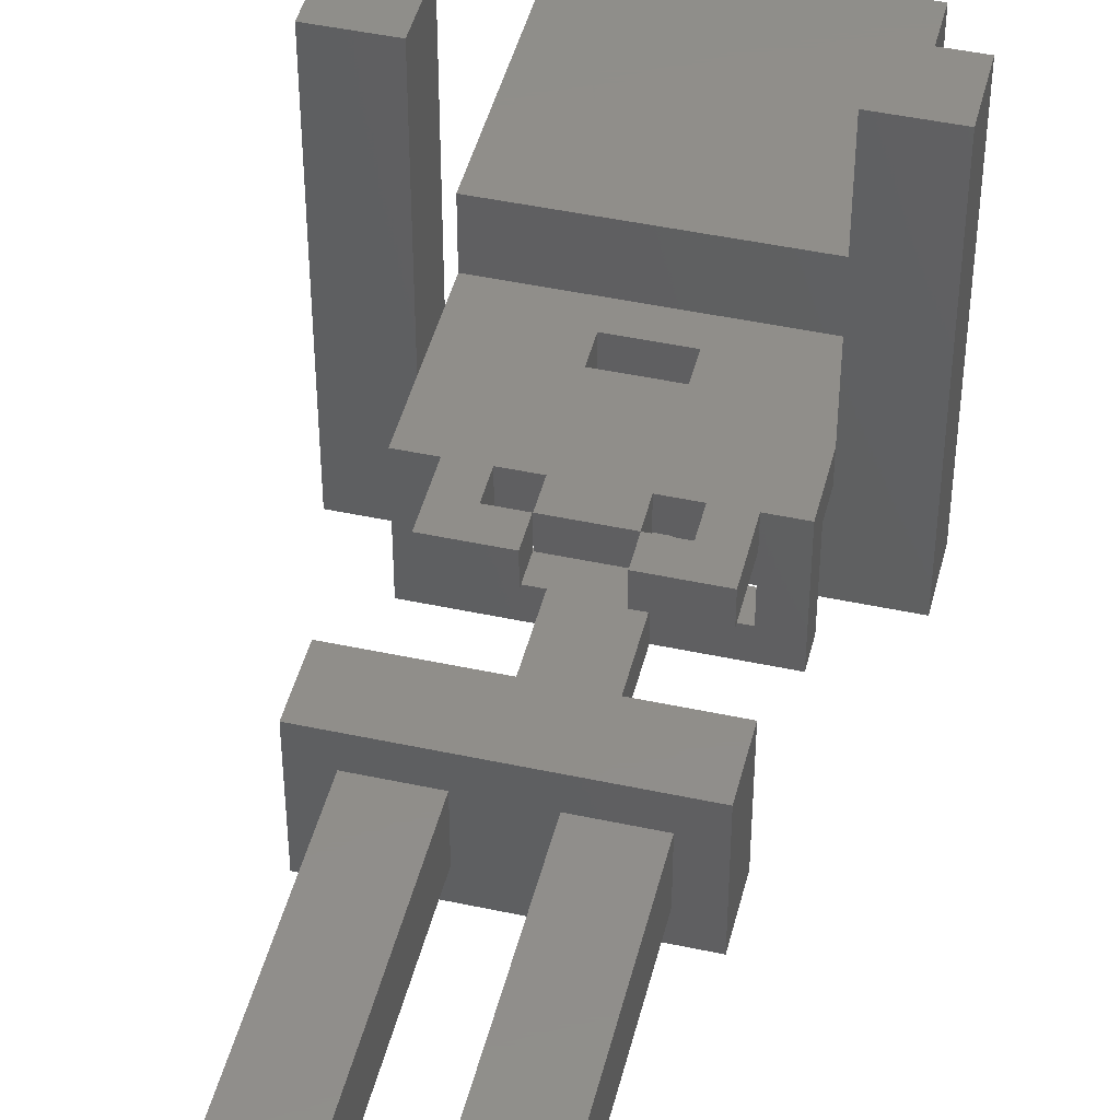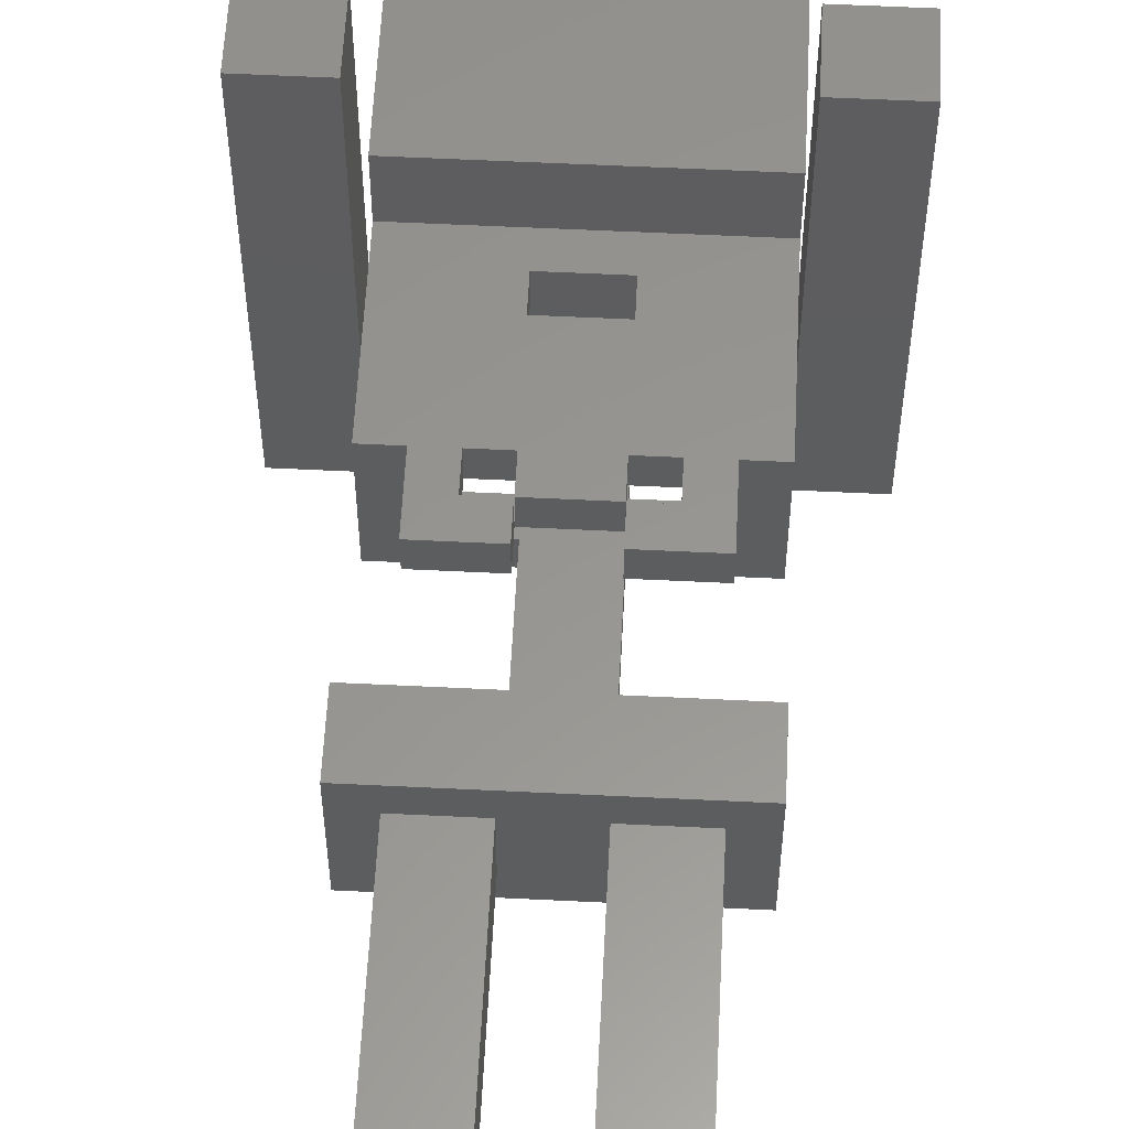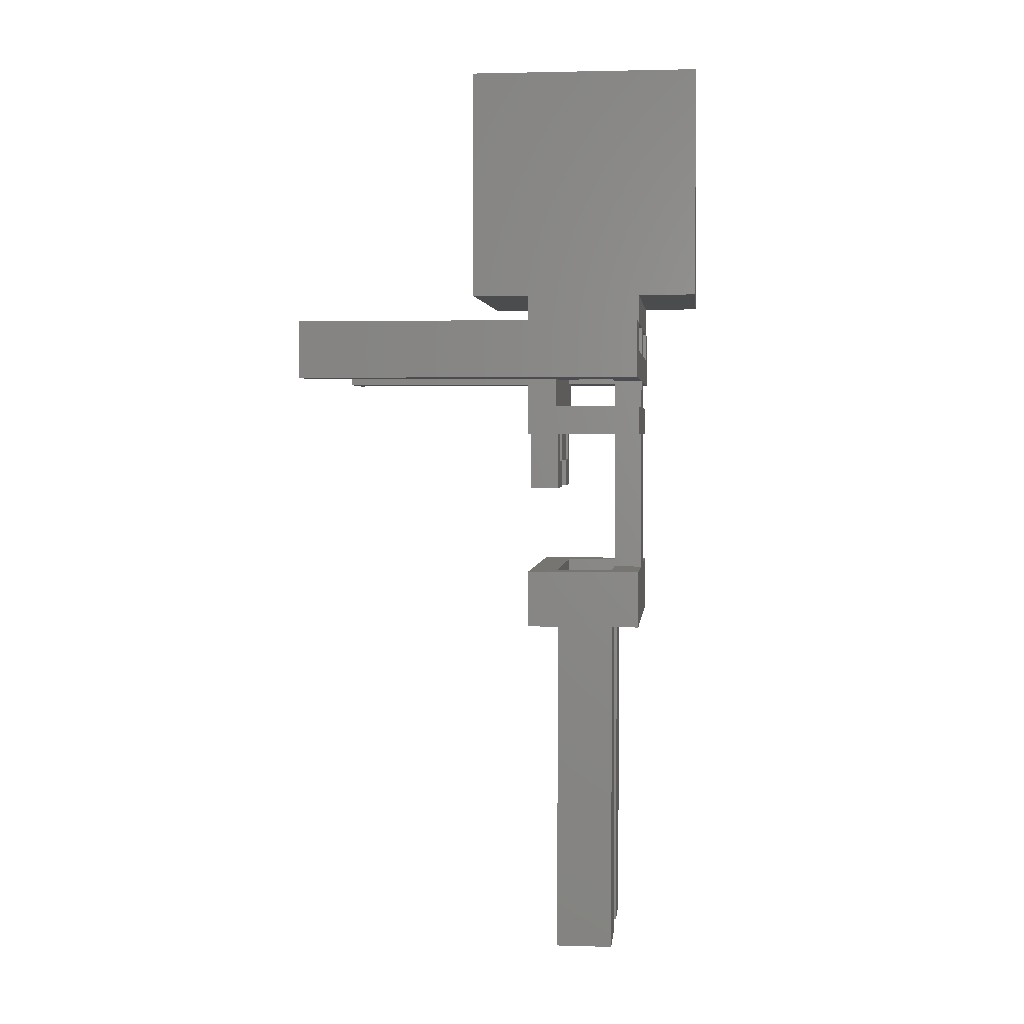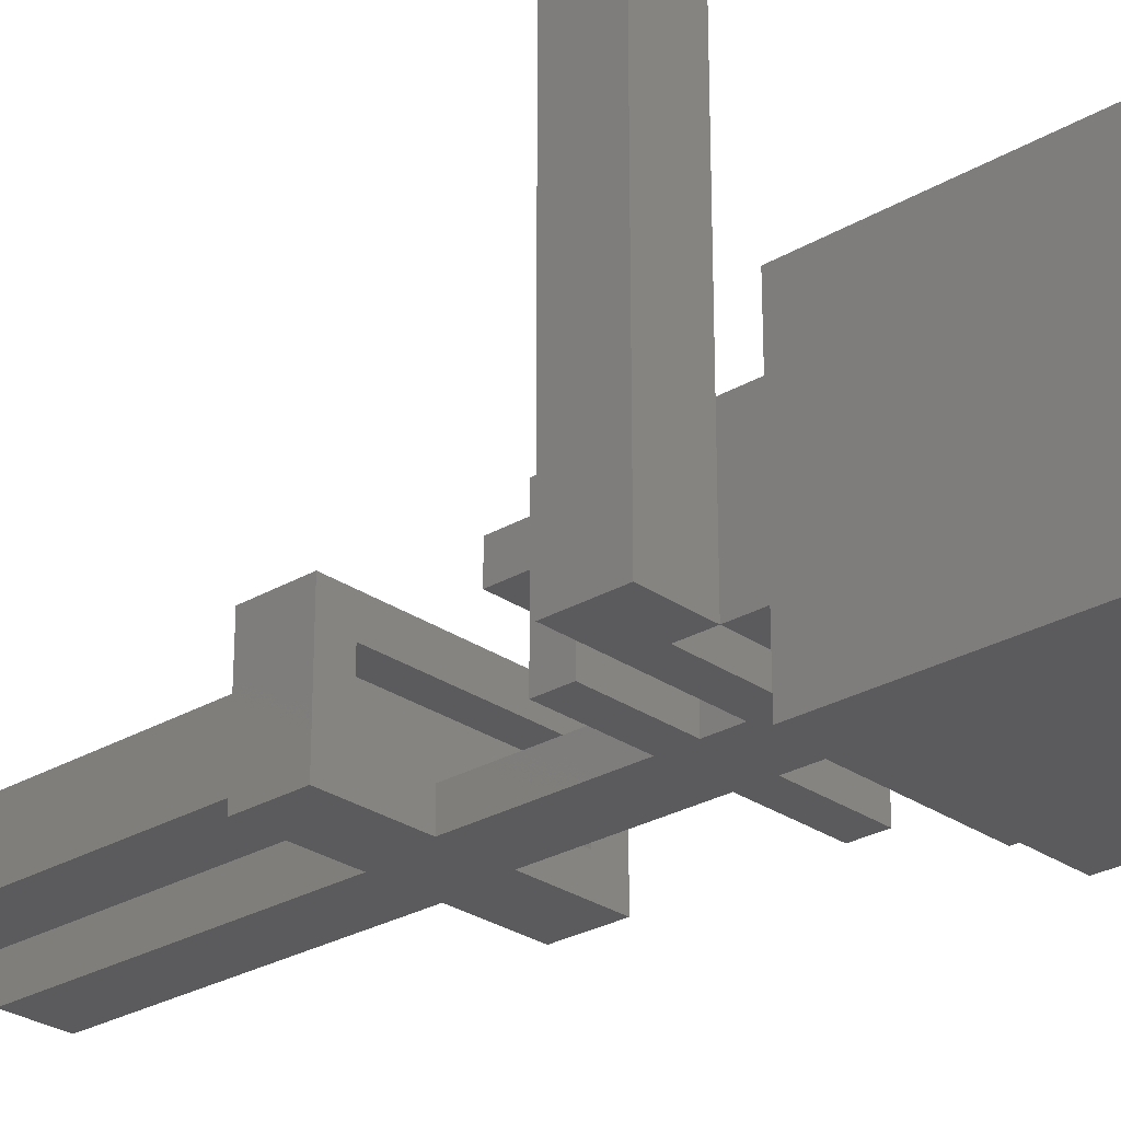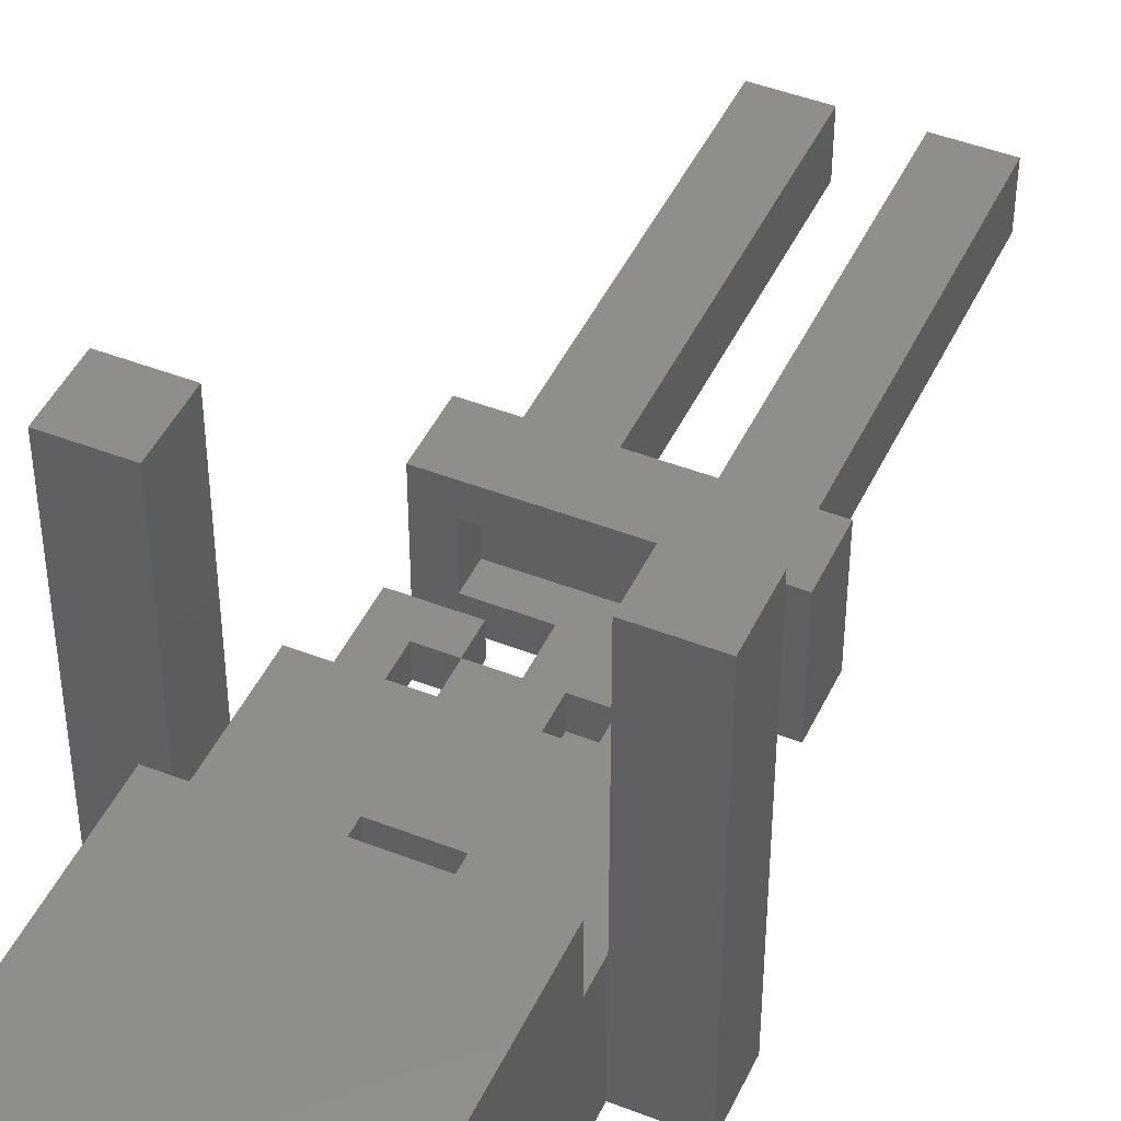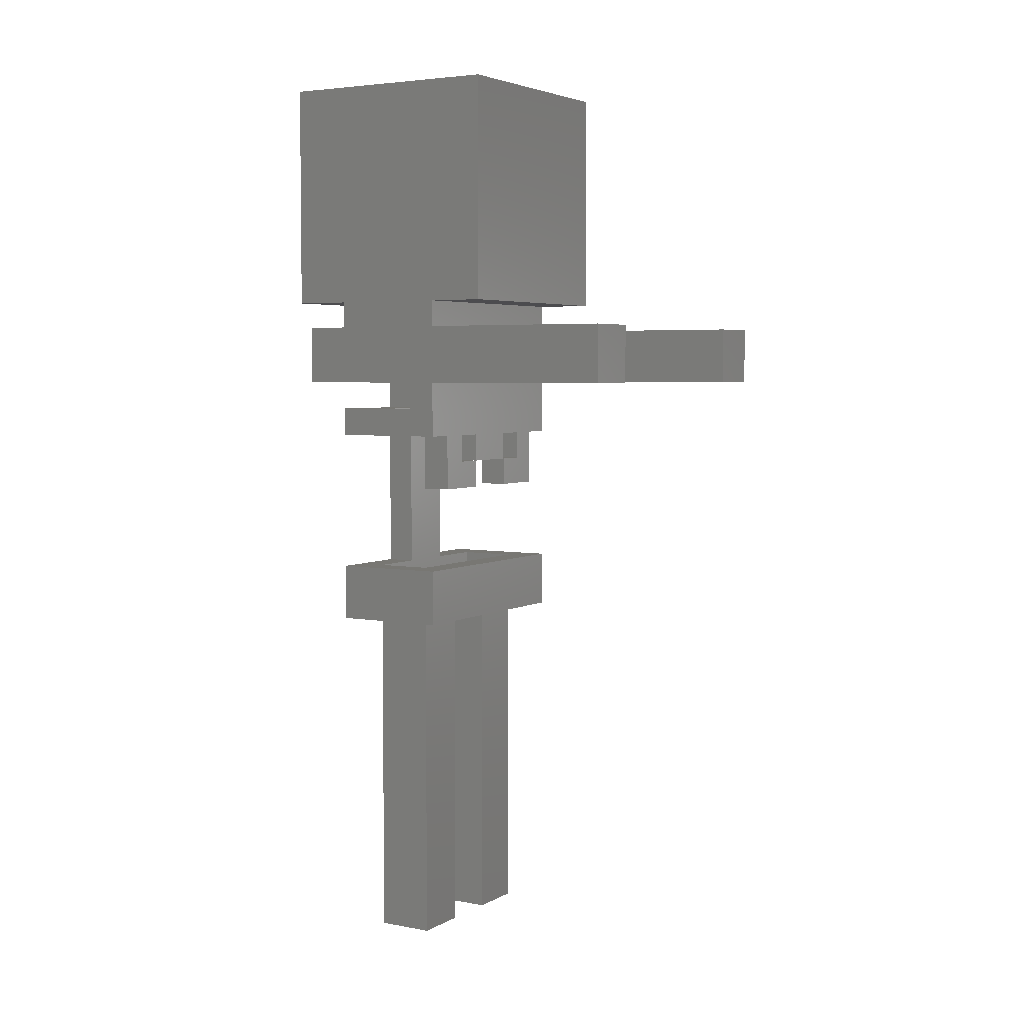
<metadata>
{"format":"stl","ext":"stl","renderer":"f3d","projection":"perspective","resolution":1024,"background":"white","views":[{"elev":45.6,"azim":-166.1,"up":"+Y"},{"elev":58.1,"azim":-177.1,"up":"+Y"},{"elev":2.4,"azim":-84.2,"up":"+Z"},{"elev":-26.9,"azim":-47.4,"up":"+Y"},{"elev":45.6,"azim":24.2,"up":"+Y"},{"elev":4.3,"azim":121.2,"up":"+Z"}]}
</metadata>
<code>
# stl→obj: 164 verts, 348 faces
v 4 -2 23
v 4 1 23
v 4 -2 24
v 4 2 23
v 4 2 24
v 4 4 24
v 4 4 32
v 4 -4 32
v 4 -4 24
v -4 2 23
v -4 1 23
v -4 2 24
v -4 -2 23
v -4 -2 24
v -4 -4 24
v -4 -4 32
v -4 4 32
v -4 4 24
v -3 -1 23
v -3 1 23
v -3 1 24
v -3 -1 24
v 3 -1 24
v 3 1 24
v 3 1 23
v 3 -1 23
v -1 -1 23
v 1 -1 23
v -1 -1 22
v 1 -1 22
v 3 -1 22
v 3 -1 21
v 1 -1 21
v 1 -1 20
v -1 -1 21
v -3 -1 22
v -3 -1 21
v 3 -1 20
v 3 -1 19
v 1 -1 19
v 3 -1 14
v 3 -1 13
v 1 -1 14
v -3 -1 13
v -1 -1 14
v -1 -1 19
v -3 -1 19
v -1 -1 20
v -3 -1 20
v -3 -1 14
v 1 1 23
v 1 1 22
v -1 1 23
v -1 1 22
v -3 1 22
v -3 1 21
v -4 1 21
v -4 1 20
v -3 1 20
v -3 1 19
v -2 1 19
v -1 1 19
v 3 1 22
v 4 1 22
v 3 1 21
v -1 1 18
v 4 1 21
v 1 1 19
v 3 1 20
v 4 1 20
v 2 1 19
v 3 1 19
v 2 1 18
v 3 1 17
v 1.01 1 18
v 1.01 1 17
v -2 1 18
v -3 1 17
v -1.01 1 18
v -1.01 1 17
v -4 1 22
v 1 1 18
v -1 2 23
v -4 2 21
v -1 2 22
v -4 2 19
v 1 2 22
v -3 2 19
v 1 2 23
v -2 2 19
v -3 2 17
v -2 2 18
v -1.01 2 17
v -1.01 2 18
v 4 2 21
v -1 2 19
v 1 2 19
v -1 2 18
v 1 2 18
v 2 2 19
v 2 2 18
v 3 2 19
v 3 2 17
v 1.01 2 17
v 1.01 2 18
v 4 2 19
v 1 -2 23
v -1 -2 23
v 1 -2 22
v -1 -2 22
v -6 -2 23
v -4 -2 22
v -6 -2 21
v -1 -2 21
v -1 -2 20
v 1 -2 21
v 4 -2 22
v 6 -2 21
v 6 -2 23
v -4 -2 20
v -4 -2 19
v -1 -2 19
v -4 -2 14
v -4 -2 12
v -1 -2 14
v 4 -2 12
v 1 -2 14
v 1 -2 19
v 4 -2 19
v 1 -2 20
v 4 -2 20
v 4 -2 14
v 4 10 23
v 6 10 23
v -6 10 23
v -4 10 23
v 4 10 21
v 6 10 21
v -4 2 14
v -3 1 14
v 4 2 14
v 3 1 14
v 3 1 13
v -3 1 13
v -6 10 21
v -4 10 21
v -4 2 12
v -3 -1 12
v -1 -1 12
v 3 -1 12
v 4 2 12
v 3 1 12
v 1 1 12
v -3 1 12
v -1 1 12
v 1 -1 12
v -3 -1 0
v -1 -1 0
v -1 1 0
v -3 1 0
v 3 -1 0
v 3 1 0
v 1 1 0
v 1 -1 0
f 1 2 3
f 2 4 3
f 4 5 3
f 6 7 5
f 5 7 3
f 7 8 3
f 3 8 9
f 10 11 12
f 11 13 12
f 13 14 12
f 15 16 14
f 14 16 12
f 16 17 12
f 12 17 18
f 19 20 21
f 22 19 21
f 23 24 25
f 23 25 26
f 19 22 27
f 22 23 27
f 27 28 29
f 28 30 29
f 31 32 30
f 32 33 30
f 30 33 29
f 33 34 29
f 29 35 36
f 35 37 36
f 29 34 35
f 38 39 34
f 39 40 34
f 41 42 43
f 42 44 43
f 44 45 43
f 43 45 40
f 45 46 40
f 40 46 34
f 46 47 34
f 34 48 35
f 34 47 48
f 47 49 48
f 27 23 28
f 23 26 28
f 45 44 50
f 24 21 25
f 21 51 25
f 51 52 25
f 53 21 54
f 21 20 54
f 20 11 54
f 11 55 54
f 55 56 54
f 54 56 52
f 57 58 56
f 56 58 52
f 58 59 52
f 59 60 52
f 60 61 52
f 52 61 25
f 61 62 25
f 25 62 2
f 62 63 2
f 2 63 64
f 63 62 65
f 62 66 65
f 65 66 67
f 66 68 67
f 67 69 70
f 67 68 69
f 68 71 69
f 69 71 72
f 71 73 72
f 72 73 74
f 73 75 74
f 74 75 76
f 61 60 77
f 60 78 77
f 77 78 79
f 78 80 79
f 55 11 81
f 51 21 53
f 68 66 82
f 12 5 10
f 5 83 10
f 10 83 84
f 83 85 84
f 84 85 86
f 85 87 86
f 86 87 88
f 89 5 87
f 87 5 88
f 5 4 88
f 88 90 91
f 90 92 91
f 91 92 93
f 92 94 93
f 88 4 90
f 4 95 90
f 90 95 96
f 95 97 96
f 96 97 98
f 97 99 98
f 97 95 100
f 100 95 101
f 95 102 101
f 102 103 101
f 103 104 101
f 101 104 105
f 83 5 89
f 102 95 106
f 1 3 107
f 3 14 107
f 107 108 109
f 108 110 109
f 13 111 112
f 111 113 112
f 112 113 110
f 113 114 110
f 110 114 109
f 114 115 109
f 109 116 117
f 116 118 117
f 117 118 1
f 118 119 1
f 109 115 116
f 120 121 115
f 121 122 115
f 123 124 125
f 124 126 125
f 126 127 125
f 125 127 122
f 127 128 122
f 122 128 115
f 128 129 115
f 115 130 116
f 115 129 130
f 129 131 130
f 107 14 108
f 14 13 108
f 127 126 132
f 9 15 14
f 3 9 14
f 18 6 5
f 12 18 5
f 23 22 21
f 24 23 21
f 133 4 134
f 4 2 134
f 134 2 119
f 2 1 119
f 6 18 17
f 6 17 7
f 17 16 8
f 17 8 7
f 15 9 8
f 15 8 16
f 25 2 26
f 2 1 26
f 26 1 28
f 1 107 28
f 13 11 111
f 11 10 111
f 111 10 135
f 10 136 135
f 13 19 108
f 19 27 108
f 19 13 20
f 13 11 20
f 28 107 109
f 28 109 30
f 109 117 30
f 117 31 30
f 31 117 63
f 117 64 63
f 63 65 32
f 63 32 31
f 65 67 32
f 137 138 95
f 95 138 67
f 138 118 67
f 67 118 32
f 118 116 32
f 32 116 33
f 33 116 130
f 33 130 34
f 131 38 130
f 38 34 130
f 38 131 69
f 131 70 69
f 69 72 39
f 69 39 38
f 129 39 106
f 39 72 106
f 106 72 102
f 39 129 40
f 129 128 40
f 40 128 127
f 40 127 43
f 123 50 139
f 50 140 139
f 139 140 141
f 140 142 141
f 141 142 132
f 142 41 132
f 132 41 127
f 41 43 127
f 50 123 45
f 123 125 45
f 143 42 41
f 142 143 41
f 144 44 42
f 144 42 143
f 44 144 140
f 50 44 140
f 122 46 45
f 122 45 125
f 46 122 47
f 122 121 47
f 47 121 60
f 121 86 60
f 60 86 88
f 49 47 60
f 59 49 60
f 59 58 49
f 58 120 49
f 49 120 48
f 120 115 48
f 114 35 48
f 114 48 115
f 56 37 57
f 35 114 37
f 114 113 37
f 113 57 37
f 57 113 84
f 113 145 84
f 84 145 146
f 36 37 56
f 55 36 56
f 55 81 36
f 81 112 36
f 36 112 29
f 112 110 29
f 108 27 29
f 108 29 110
f 11 13 112
f 81 11 112
f 57 84 58
f 84 86 58
f 58 86 120
f 86 121 120
f 78 60 88
f 78 88 91
f 80 78 91
f 80 91 93
f 79 80 93
f 79 93 94
f 77 79 94
f 77 94 92
f 61 77 92
f 61 92 90
f 62 61 90
f 62 90 96
f 66 62 96
f 66 96 98
f 82 66 98
f 82 98 99
f 68 82 99
f 68 99 97
f 71 68 97
f 71 97 100
f 73 71 100
f 73 100 101
f 75 73 101
f 75 101 105
f 76 75 105
f 76 105 104
f 74 76 104
f 74 104 103
f 72 74 103
f 72 103 102
f 106 70 129
f 70 131 129
f 70 106 67
f 106 95 67
f 2 64 117
f 2 117 1
f 51 53 83
f 89 51 83
f 52 51 89
f 87 52 89
f 54 52 87
f 85 54 87
f 53 54 85
f 83 53 85
f 95 4 133
f 95 133 137
f 146 136 10
f 84 146 10
f 145 113 111
f 145 111 135
f 147 124 123
f 147 123 139
f 124 148 126
f 148 149 126
f 126 150 151
f 150 152 151
f 151 152 147
f 152 153 147
f 147 154 124
f 154 148 124
f 154 147 155
f 147 153 155
f 155 153 149
f 153 156 149
f 149 156 126
f 156 150 126
f 126 151 141
f 126 141 132
f 119 118 138
f 134 119 138
f 138 137 133
f 134 138 133
f 136 146 145
f 136 145 135
f 144 143 142
f 140 144 142
f 151 147 139
f 151 139 141
f 149 148 157
f 149 157 158
f 155 149 158
f 155 158 159
f 154 155 159
f 154 159 160
f 148 154 160
f 148 160 157
f 152 150 161
f 152 161 162
f 153 152 162
f 153 162 163
f 156 153 163
f 156 163 164
f 150 156 164
f 150 164 161
f 159 158 157
f 160 159 157
f 163 162 161
f 164 163 161

</code>
